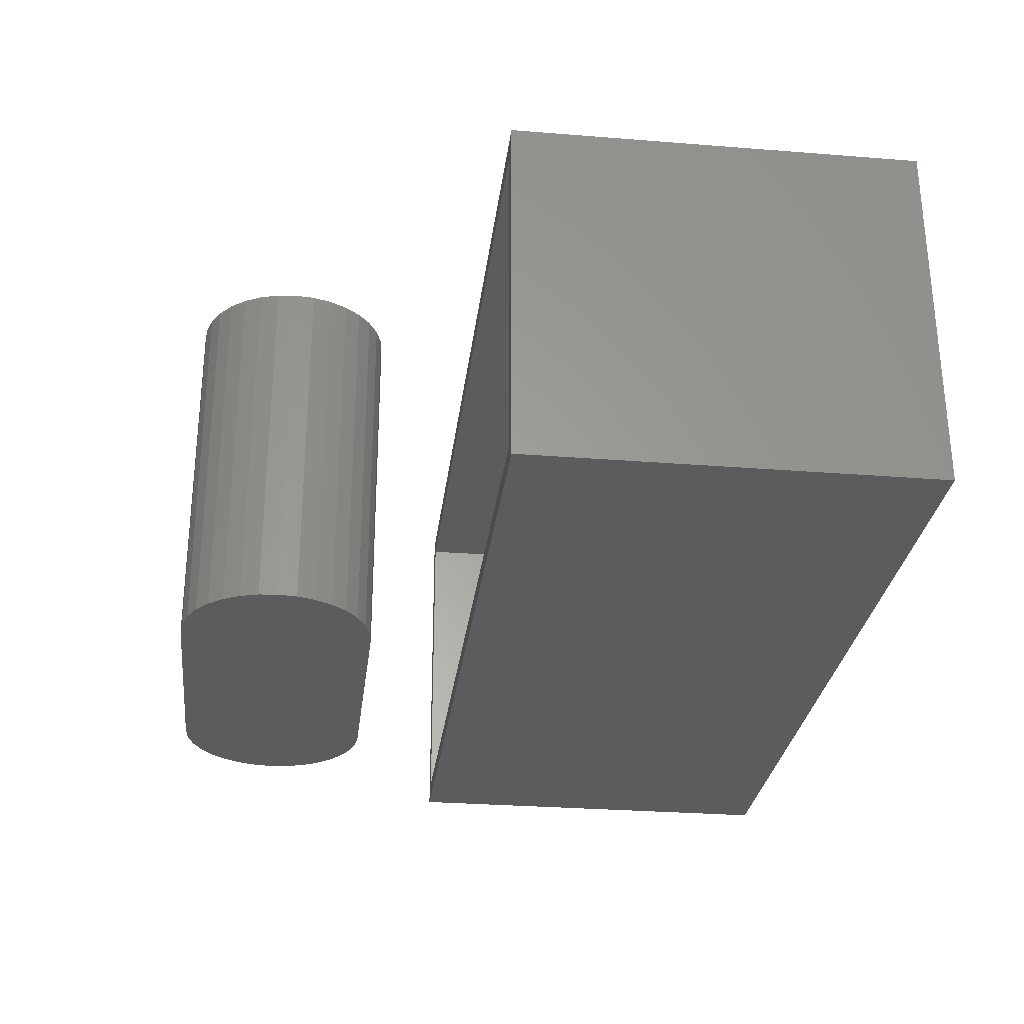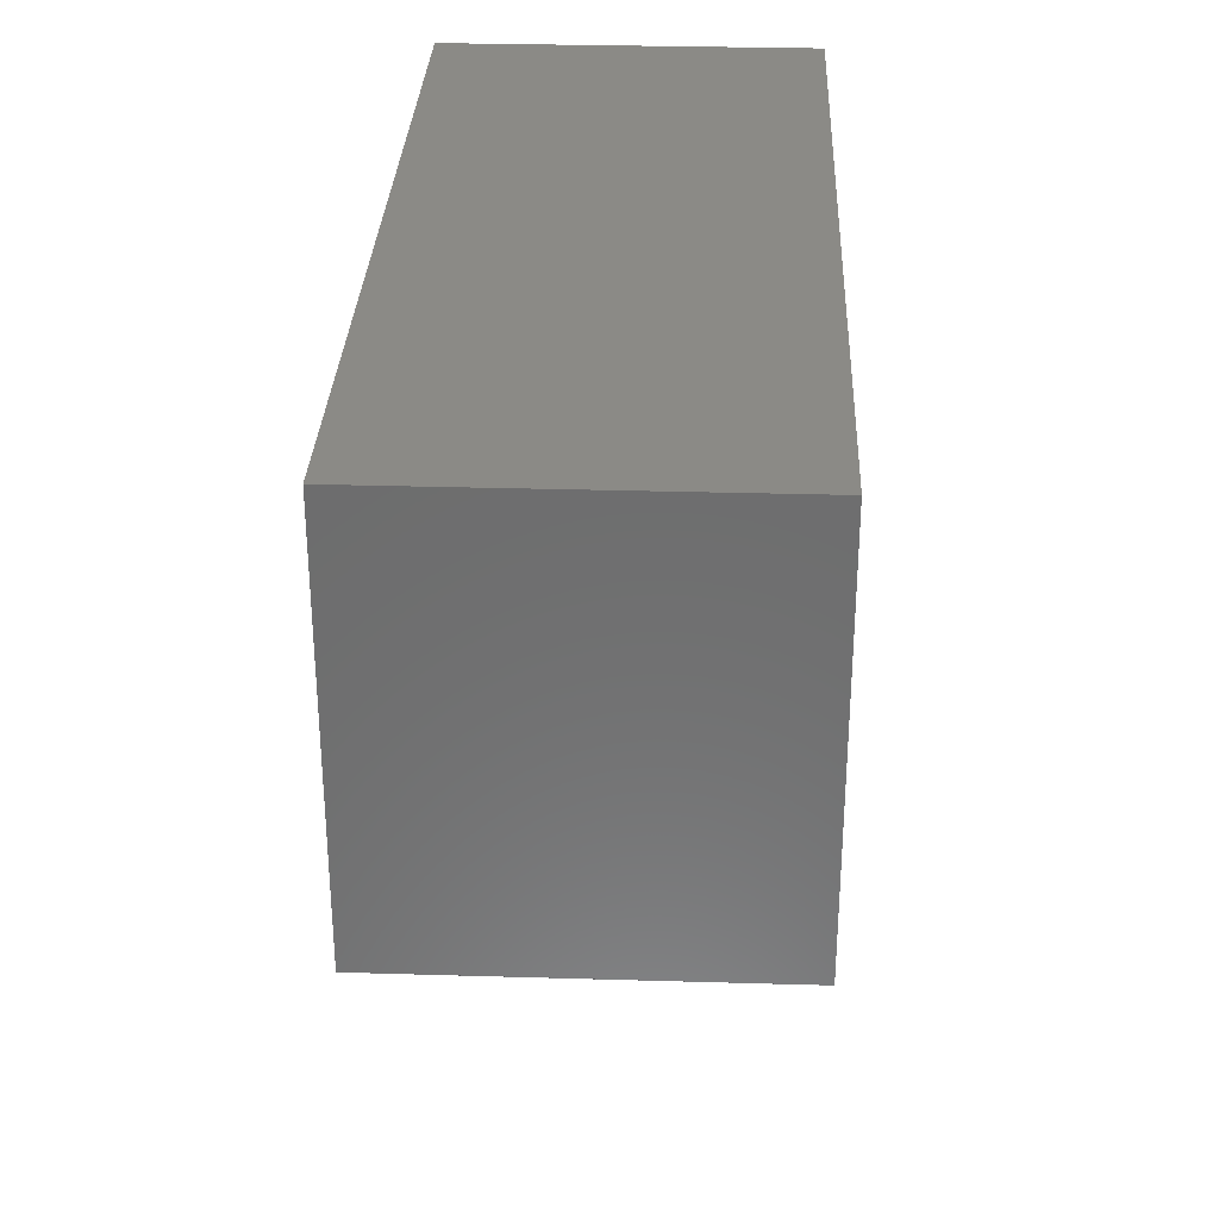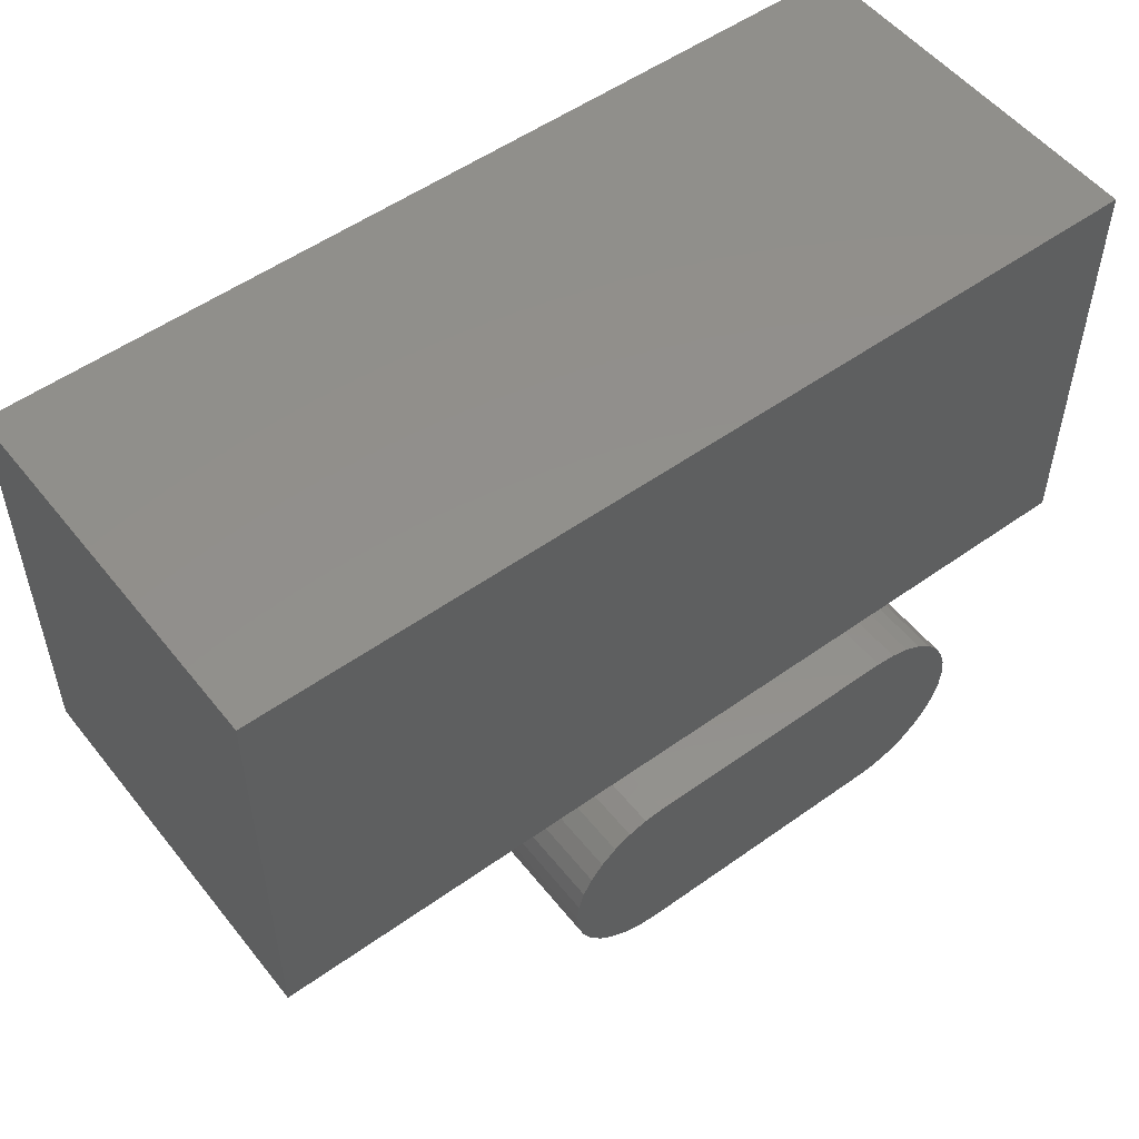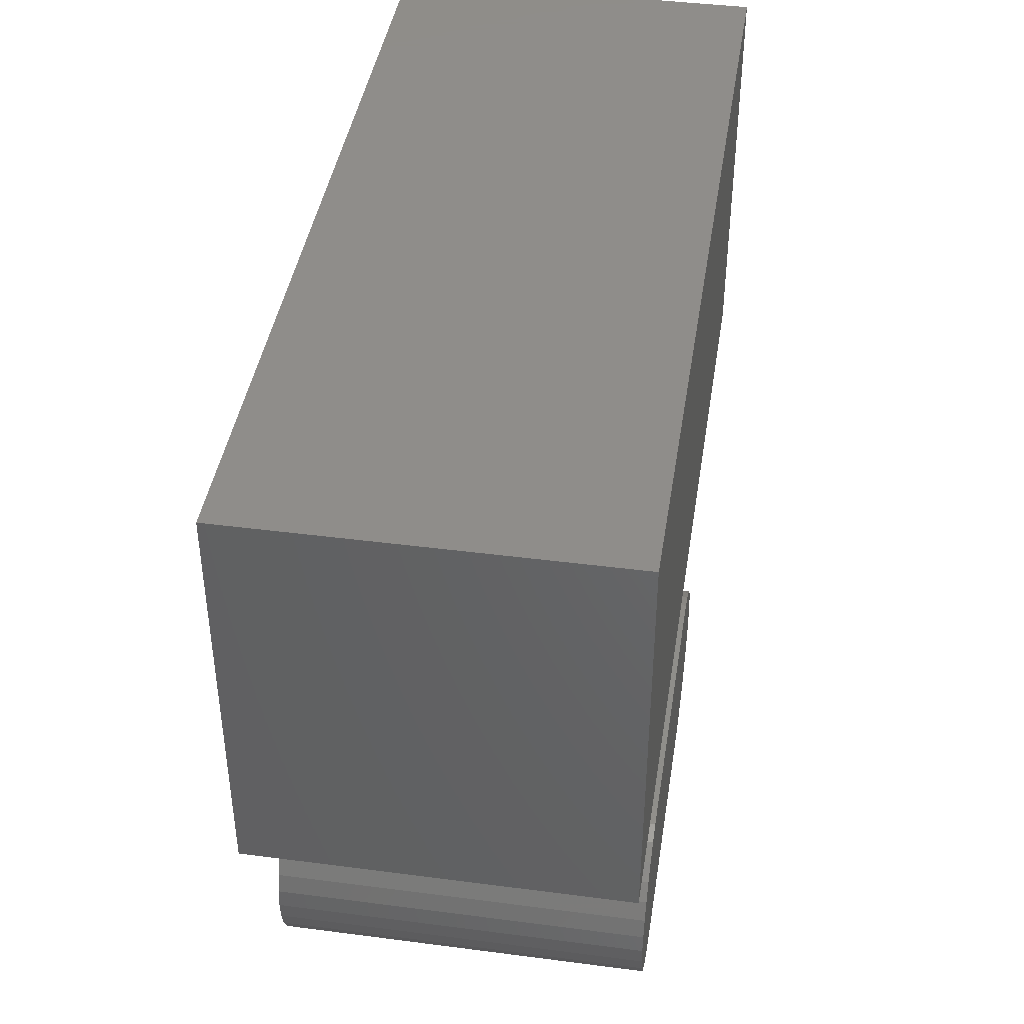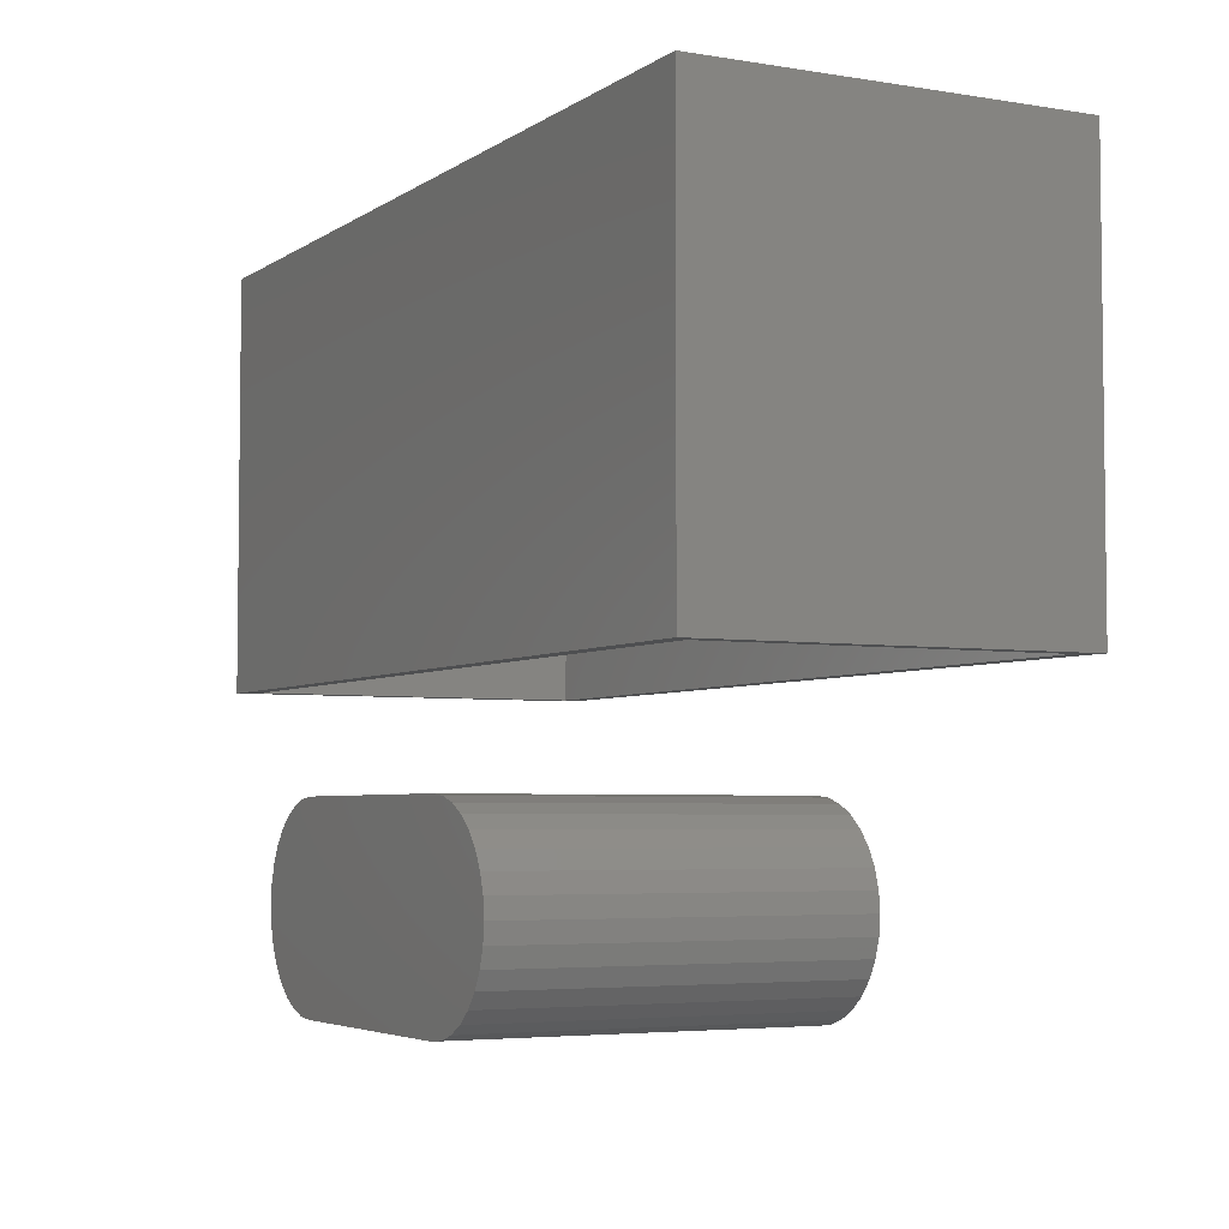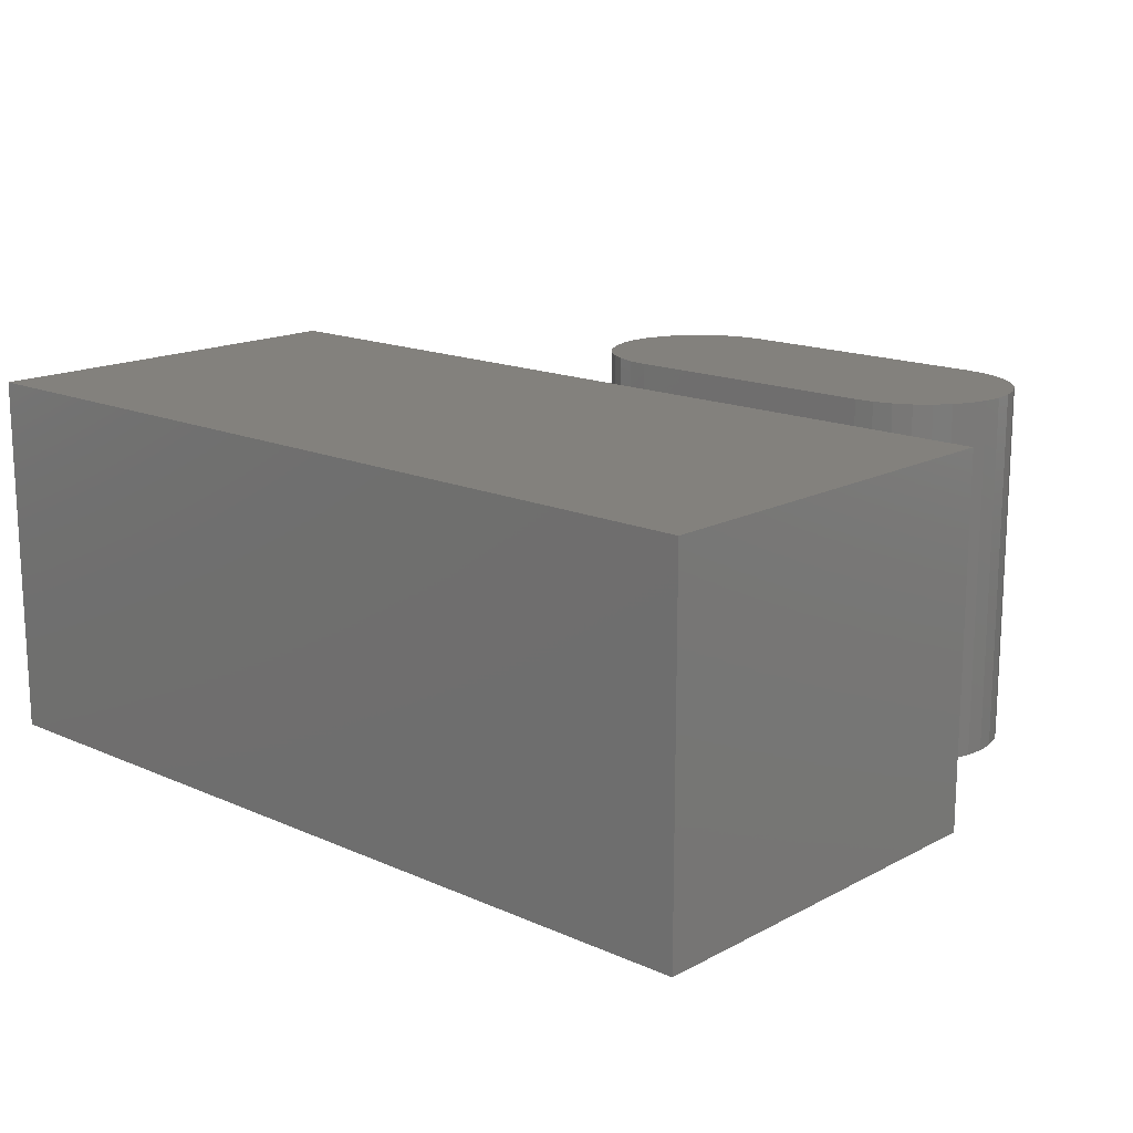
<metadata>
{"format":"stl","ext":"stl","renderer":"f3d","projection":"perspective","resolution":1024,"background":"white","views":[{"elev":-28.7,"azim":83.2,"up":"+Z"},{"elev":30.9,"azim":92.4,"up":"+Y"},{"elev":52.8,"azim":142.5,"up":"+Y"},{"elev":42.0,"azim":-81.1,"up":"+Y"},{"elev":-4.5,"azim":62.3,"up":"+Y"},{"elev":15.9,"azim":-137.5,"up":"+Z"}]}
</metadata>
<code>
# stl→obj: 88 verts, 168 faces
v 0.4016 -0.08668 0.3125
v 0.1538 -0.08831 0.3125
v 0.4183 -0.08831 0.3125
v 0.1704 -0.08668 0.3125
v 0.1704 -0.2571 0.3125
v 0.4183 -0.2554 0.3125
v 0.1538 -0.2554 0.3125
v 0.4016 -0.2571 0.3125
v 0.1378 -0.09316 0.3125
v 0.4342 -0.09316 0.3125
v 0.1231 -0.101 0.3125
v 0.449 -0.101 0.3125
v 0.449 -0.2427 0.3125
v 0.1378 -0.2506 0.3125
v 0.4342 -0.2506 0.3125
v 0.4619 -0.1116 0.3125
v 0.1102 -0.1116 0.3125
v 0.4725 -0.1245 0.3125
v 0.09956 -0.1245 0.3125
v 0.4804 -0.1393 0.3125
v 0.09168 -0.1393 0.3125
v 0.4852 -0.1553 0.3125
v 0.08683 -0.1553 0.3125
v 0.4868 -0.1719 0.3125
v 0.0852 -0.1719 0.3125
v 0.4852 -0.1885 0.3125
v 0.08683 -0.1885 0.3125
v 0.4804 -0.2045 0.3125
v 0.09168 -0.2045 0.3125
v 0.4725 -0.2192 0.3125
v 0.09956 -0.2192 0.3125
v 0.4619 -0.2321 0.3125
v 0.1102 -0.2321 0.3125
v 0.1231 -0.2427 0.3125
v 0.4183 -0.08831 0
v 0.1538 -0.08831 0
v 0.4016 -0.08668 0
v 0.1704 -0.08668 0
v 0.1538 -0.2554 0
v 0.4183 -0.2554 0
v 0.1704 -0.2571 0
v 0.4016 -0.2571 0
v 0.1378 -0.09316 0
v 0.4342 -0.09316 0
v 0.1231 -0.101 0
v 0.449 -0.101 0
v 0.4342 -0.2506 0
v 0.1378 -0.2506 0
v 0.449 -0.2427 0
v 0.1231 -0.2427 0
v 0.1102 -0.2321 0
v 0.4619 -0.2321 0
v 0.09956 -0.2192 0
v 0.4725 -0.2192 0
v 0.09168 -0.2045 0
v 0.4804 -0.2045 0
v 0.08683 -0.1885 0
v 0.4852 -0.1885 0
v 0.0852 -0.1719 0
v 0.4868 -0.1719 0
v 0.08683 -0.1553 0
v 0.4852 -0.1553 0
v 0.09168 -0.1393 0
v 0.4804 -0.1393 0
v 0.09956 -0.1245 0
v 0.4725 -0.1245 0
v 0.1102 -0.1116 0
v 0.4619 -0.1116 0
v 0.5763 0 0
v 0.5763 0 0.01562
v 0 0 0
v 0.01562 0 0.01562
v 0 0 0.3125
v 0.01562 0 0.2969
v 0.5763 0 0.3125
v 0.5763 0 0.2969
v 0.7344 0 0.01562
v 0.75 0 0
v 0.7344 0 0.2969
v 0.75 0 0.3125
v 0.7344 0.3317 0.2969
v 0.7344 0.3317 0.01562
v 0.01562 0.3317 0.2969
v 0.01562 0.3317 0.01562
v 0 0.3474 0.3125
v 0.75 0.3474 0.3125
v 0.75 0.3474 0
v 0 0.3474 0
f 1 2 3
f 1 4 2
f 5 6 7
f 5 8 6
f 3 2 9
f 3 9 10
f 10 9 11
f 10 11 12
f 13 14 15
f 15 14 7
f 15 7 6
f 12 11 16
f 16 11 17
f 16 17 18
f 18 17 19
f 18 19 20
f 20 19 21
f 20 21 22
f 22 21 23
f 22 23 24
f 24 23 25
f 24 25 26
f 26 25 27
f 26 27 28
f 28 27 29
f 28 29 30
f 30 29 31
f 30 31 32
f 32 31 33
f 32 33 13
f 13 33 34
f 13 34 14
f 35 36 37
f 36 38 37
f 39 40 41
f 40 42 41
f 43 36 35
f 44 43 35
f 45 43 44
f 46 45 44
f 47 48 49
f 39 48 47
f 40 39 47
f 48 50 49
f 49 50 51
f 49 51 52
f 52 51 53
f 52 53 54
f 54 53 55
f 54 55 56
f 56 55 57
f 56 57 58
f 58 57 59
f 58 59 60
f 60 59 61
f 60 61 62
f 62 61 63
f 62 63 64
f 64 63 65
f 64 65 66
f 66 65 67
f 66 67 68
f 68 67 45
f 68 45 46
f 41 5 39
f 39 5 7
f 39 7 48
f 48 7 14
f 48 14 50
f 50 14 34
f 50 34 51
f 51 34 33
f 51 33 53
f 53 33 31
f 53 31 55
f 55 31 29
f 55 29 57
f 57 29 27
f 57 27 59
f 59 27 25
f 59 25 61
f 61 25 23
f 61 23 63
f 63 23 21
f 63 21 65
f 65 21 19
f 65 19 67
f 67 19 17
f 67 17 45
f 45 17 11
f 45 11 43
f 43 11 9
f 43 9 36
f 36 9 2
f 36 2 38
f 38 2 4
f 37 38 1
f 1 38 4
f 37 1 35
f 35 1 3
f 35 3 44
f 44 3 10
f 44 10 46
f 46 10 12
f 46 12 68
f 68 12 16
f 68 16 66
f 66 16 18
f 66 18 64
f 64 18 20
f 64 20 62
f 62 20 22
f 62 22 60
f 60 22 24
f 60 24 58
f 58 24 26
f 58 26 56
f 56 26 28
f 56 28 54
f 54 28 30
f 54 30 52
f 52 30 32
f 52 32 49
f 49 32 13
f 49 13 47
f 47 13 15
f 47 15 40
f 40 15 6
f 40 6 42
f 42 6 8
f 41 42 5
f 5 42 8
f 69 70 71
f 71 70 72
f 71 72 73
f 73 72 74
f 73 74 75
f 75 74 76
f 70 69 77
f 77 69 78
f 77 78 79
f 79 78 80
f 79 80 76
f 76 80 75
f 79 81 77
f 77 81 82
f 83 74 84
f 84 74 72
f 77 82 70
f 70 82 84
f 70 84 72
f 74 83 76
f 76 83 81
f 76 81 79
f 81 83 82
f 82 83 84
f 85 73 86
f 86 73 75
f 86 75 80
f 78 69 87
f 87 69 71
f 87 71 88
f 85 88 73
f 73 88 71
f 86 87 85
f 85 87 88
f 80 78 86
f 86 78 87

</code>
